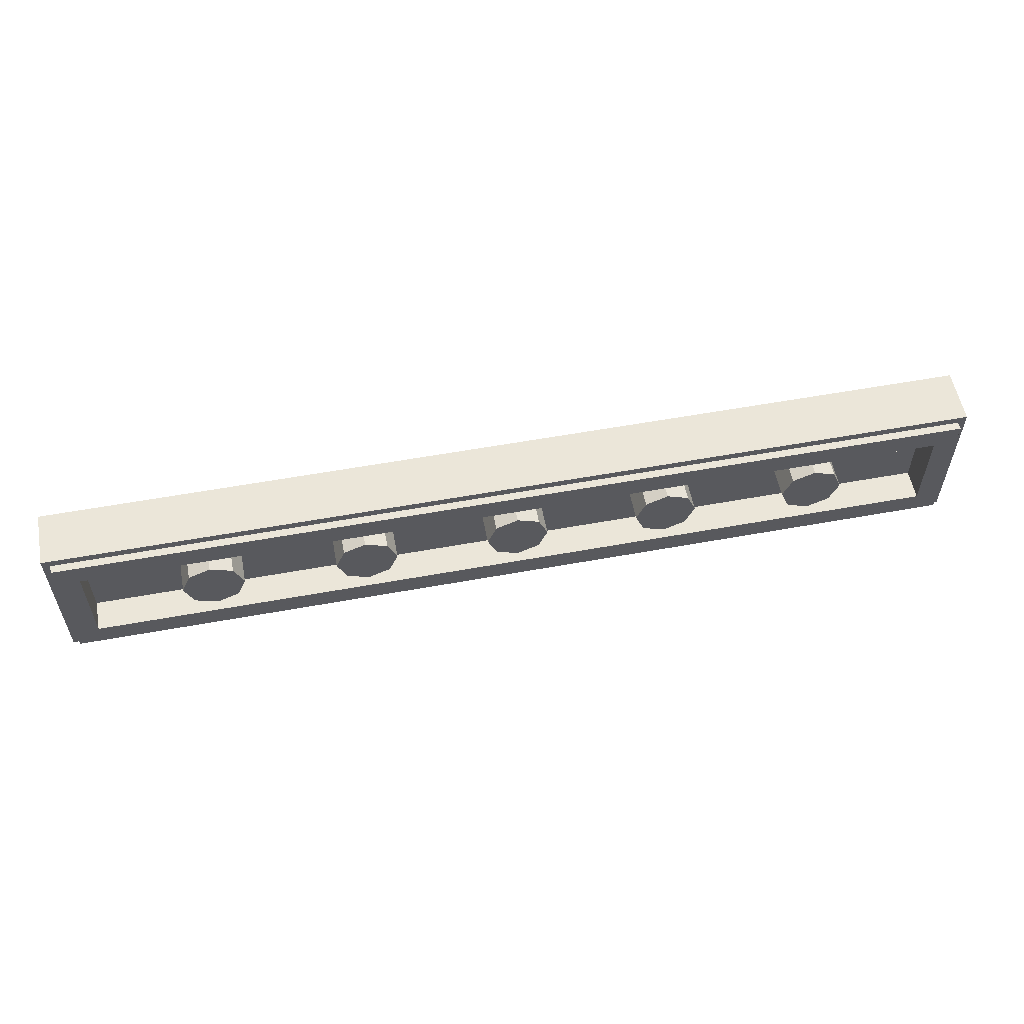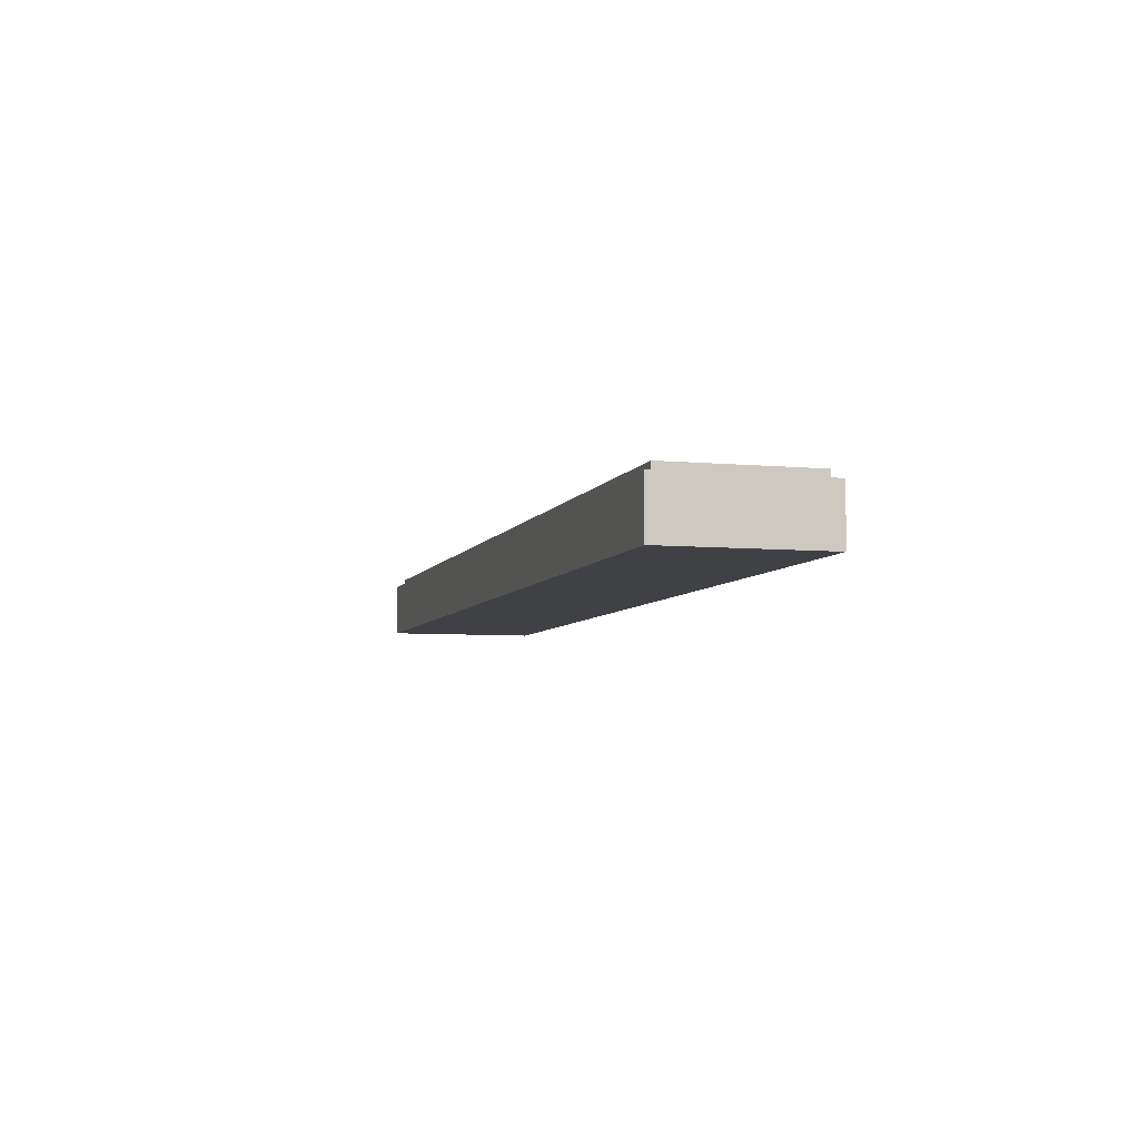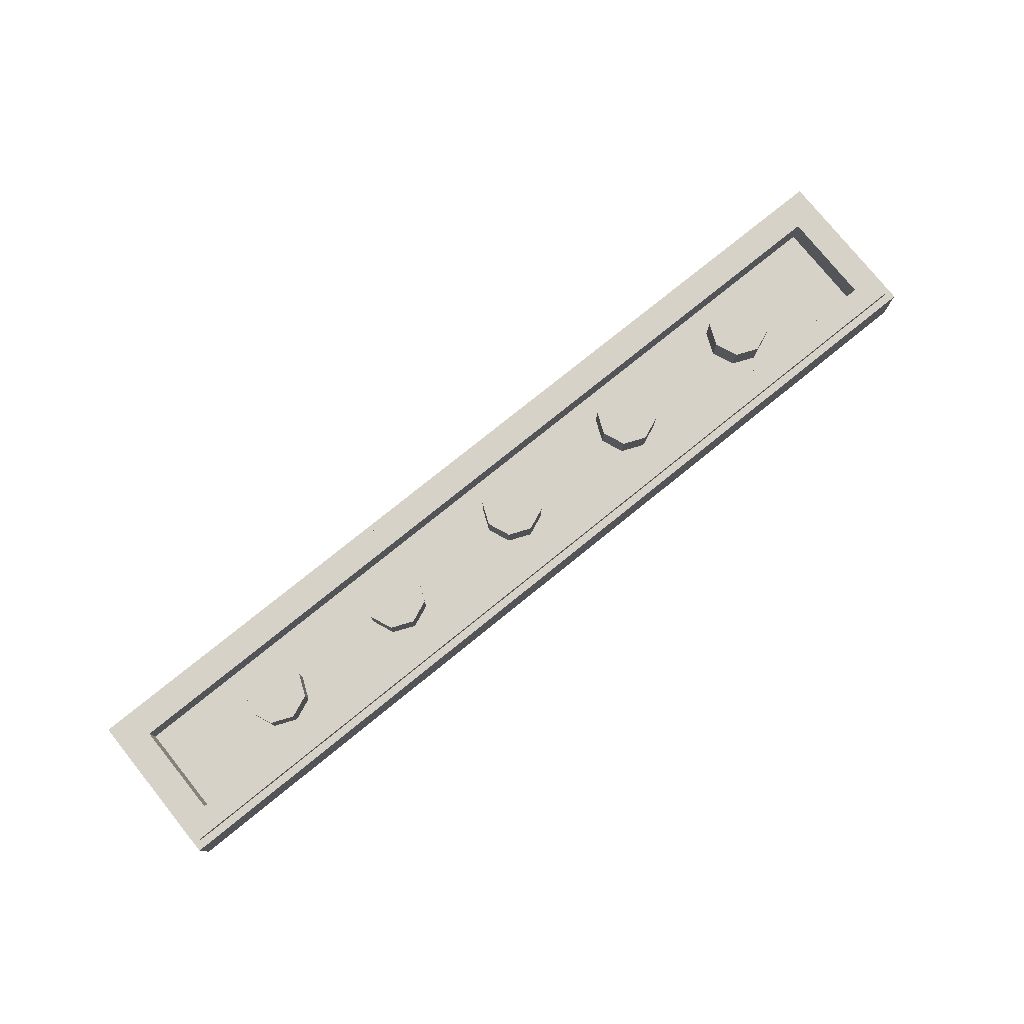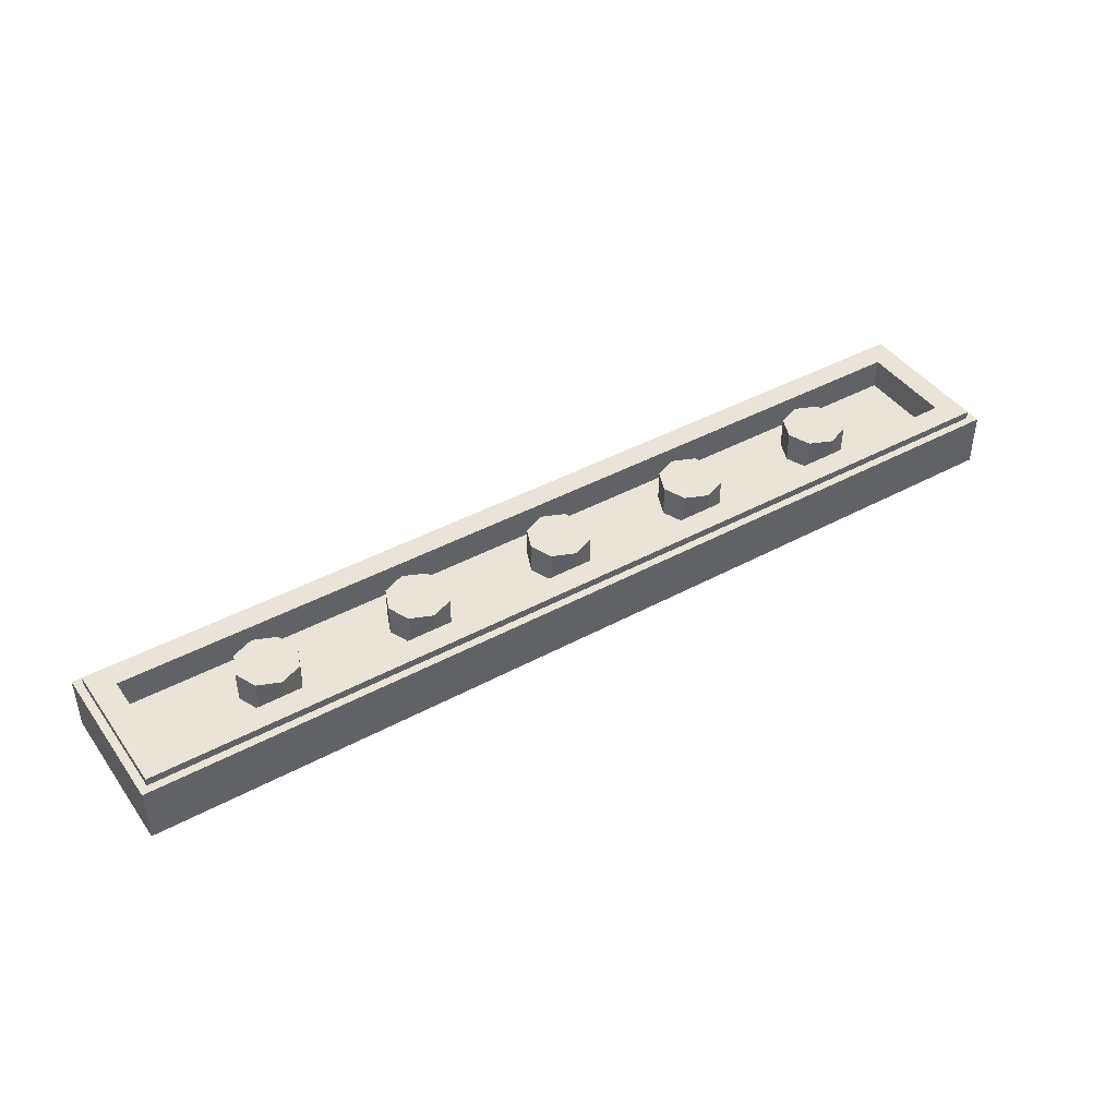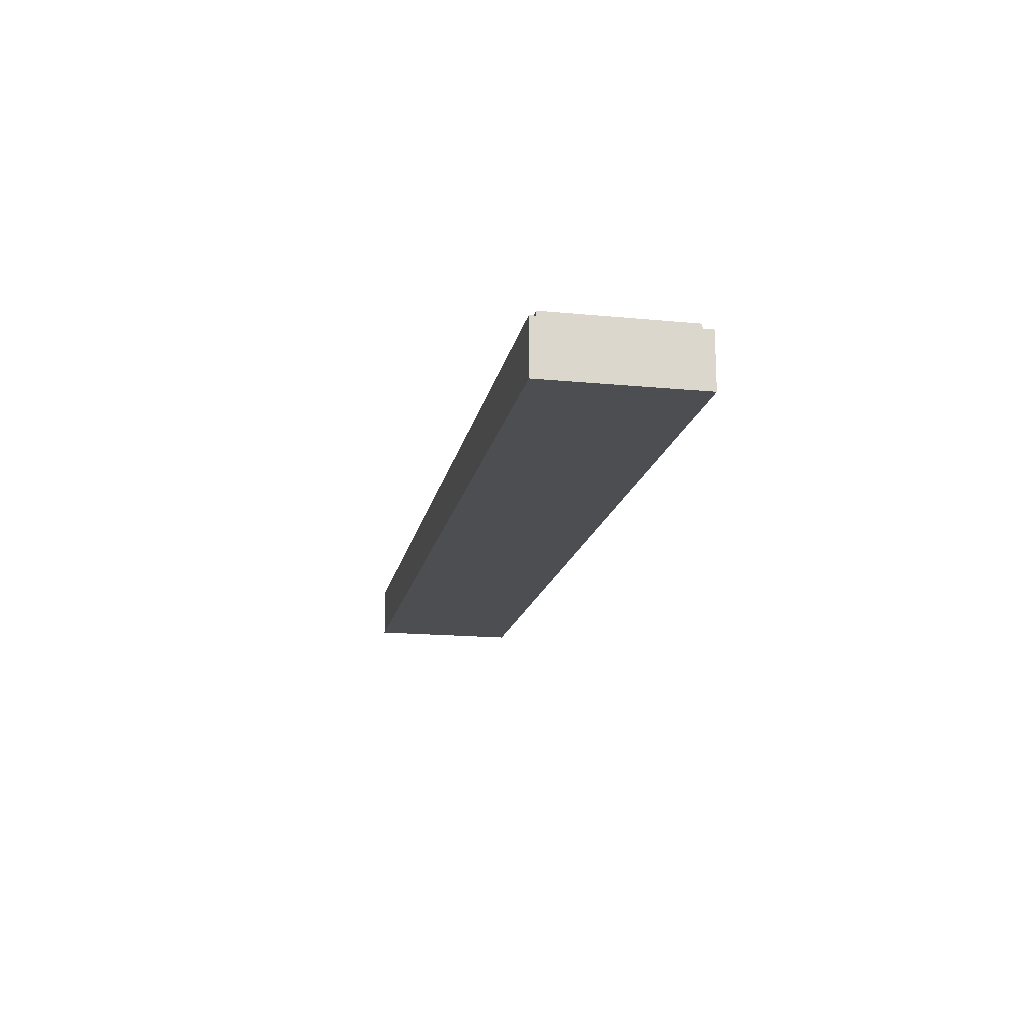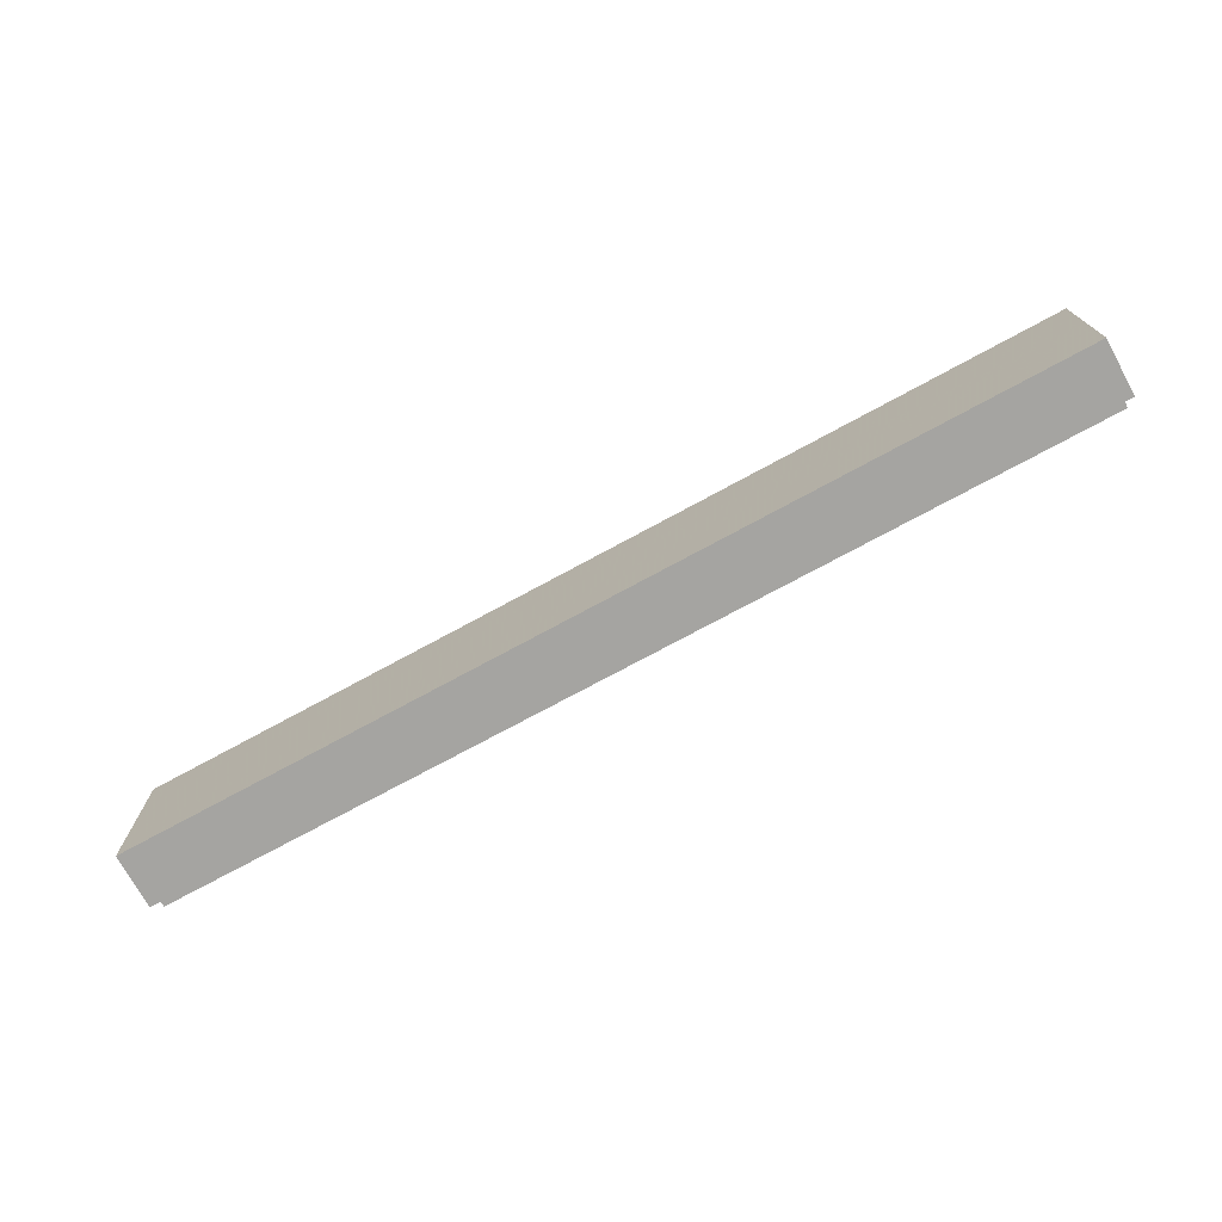
<metadata>
{"format":"obj","ext":"obj","renderer":"f3d","projection":"perspective","resolution":1024,"background":"white","views":[{"elev":56.6,"azim":169.2,"up":"+Z"},{"elev":-5.9,"azim":-105.9,"up":"+Y"},{"elev":77.8,"azim":141.1,"up":"+Y"},{"elev":43.0,"azim":147.3,"up":"+Y"},{"elev":-16.7,"azim":78.9,"up":"+Y"},{"elev":-73.3,"azim":28.6,"up":"+Z"}]}
</metadata>
<code>
v -2.95 0.35 0.45
v -2.95 0.4 0.45
v 2.95 0.4 0.45
v 2.95 0.35 0.45
v -2.95 0.35 -0.45
v -2.95 0.4 -0.45
v -2.95 0.4 0.45
v -2.95 0.35 0.45
v 2.95 0.35 -0.45
v 2.95 0.4 -0.45
v -2.95 0.4 -0.45
v -2.95 0.35 -0.45
v 2.95 0.35 0.45
v 2.95 0.4 0.45
v 2.95 0.4 -0.45
v 2.95 0.35 -0.45
v -3 0 0.5
v -3 0.35 0.5
v 3 0.35 0.5
v 3 0 0.5
v -3 0 -0.5
v -3 0.35 -0.5
v -3 0.35 0.5
v -3 0 0.5
v 3 0 -0.5
v 3 0.35 -0.5
v -3 0.35 -0.5
v -3 0 -0.5
v 3 0 0.5
v 3 0.35 0.5
v 3 0.35 -0.5
v 3 0 -0.5
v -2.8 0.2 0.3
v 2.8 0.2 0.3
v 2.8 0.2 -0.3
v -2.8 0.2 -0.3
v -2.8 0.2 0.3
v -2.8 0.4 0.3
v 2.8 0.4 0.3
v 2.8 0.2 0.3
v -2.8 0.2 -0.3
v -2.8 0.4 -0.3
v -2.8 0.4 0.3
v -2.8 0.2 0.3
v 2.8 0.2 -0.3
v 2.8 0.4 -0.3
v -2.8 0.4 -0.3
v -2.8 0.2 -0.3
v 2.8 0.2 0.3
v 2.8 0.4 0.3
v 2.8 0.4 -0.3
v 2.8 0.2 -0.3
v -2 0.4 0
v -1.8 0.4 0
v -1.859 0.4 -0.1414
v -2 0.4 0
v -1.859 0.4 -0.1414
v -2 0.4 -0.2
v -2 0.4 0
v -2 0.4 -0.2
v -2.141 0.4 -0.1414
v -2 0.4 0
v -2.141 0.4 -0.1414
v -2.2 0.4 0
v -2 0.4 0
v -2.2 0.4 0
v -2.141 0.4 0.1414
v -2 0.4 0
v -2.141 0.4 0.1414
v -2 0.4 0.2
v -2 0.4 0
v -2 0.4 0.2
v -1.859 0.4 0.1414
v -2 0.4 0
v -1.859 0.4 0.1414
v -1.8 0.4 0
v -1.859 0.4 -0.1414
v -1.8 0.4 0
v -1.8 0.2 0
v -1.859 0.2 -0.1414
v -2 0.4 -0.2
v -1.859 0.4 -0.1414
v -1.859 0.2 -0.1414
v -2 0.2 -0.2
v -2.141 0.4 -0.1414
v -2 0.4 -0.2
v -2 0.2 -0.2
v -2.141 0.2 -0.1414
v -2.2 0.4 0
v -2.141 0.4 -0.1414
v -2.141 0.2 -0.1414
v -2.2 0.2 0
v -2.141 0.4 0.1414
v -2.2 0.4 0
v -2.2 0.2 0
v -2.141 0.2 0.1414
v -2 0.4 0.2
v -2.141 0.4 0.1414
v -2.141 0.2 0.1414
v -2 0.2 0.2
v -1.859 0.4 0.1414
v -2 0.4 0.2
v -2 0.2 0.2
v -1.859 0.2 0.1414
v -1.8 0.4 0
v -1.859 0.4 0.1414
v -1.859 0.2 0.1414
v -1.8 0.2 0
v -1 0.4 0
v -0.8 0.4 0
v -0.8586 0.4 -0.1414
v -1 0.4 0
v -0.8586 0.4 -0.1414
v -1 0.4 -0.2
v -1 0.4 0
v -1 0.4 -0.2
v -1.141 0.4 -0.1414
v -1 0.4 0
v -1.141 0.4 -0.1414
v -1.2 0.4 0
v -1 0.4 0
v -1.2 0.4 0
v -1.141 0.4 0.1414
v -1 0.4 0
v -1.141 0.4 0.1414
v -1 0.4 0.2
v -1 0.4 0
v -1 0.4 0.2
v -0.8586 0.4 0.1414
v -1 0.4 0
v -0.8586 0.4 0.1414
v -0.8 0.4 0
v -0.8586 0.4 -0.1414
v -0.8 0.4 0
v -0.8 0.2 0
v -0.8586 0.2 -0.1414
v -1 0.4 -0.2
v -0.8586 0.4 -0.1414
v -0.8586 0.2 -0.1414
v -1 0.2 -0.2
v -1.141 0.4 -0.1414
v -1 0.4 -0.2
v -1 0.2 -0.2
v -1.141 0.2 -0.1414
v -1.2 0.4 0
v -1.141 0.4 -0.1414
v -1.141 0.2 -0.1414
v -1.2 0.2 0
v -1.141 0.4 0.1414
v -1.2 0.4 0
v -1.2 0.2 0
v -1.141 0.2 0.1414
v -1 0.4 0.2
v -1.141 0.4 0.1414
v -1.141 0.2 0.1414
v -1 0.2 0.2
v -0.8586 0.4 0.1414
v -1 0.4 0.2
v -1 0.2 0.2
v -0.8586 0.2 0.1414
v -0.8 0.4 0
v -0.8586 0.4 0.1414
v -0.8586 0.2 0.1414
v -0.8 0.2 0
v 0 0.4 0
v 0.2 0.4 0
v 0.1414 0.4 -0.1414
v 0 0.4 0
v 0.1414 0.4 -0.1414
v 0 0.4 -0.2
v 0 0.4 0
v 0 0.4 -0.2
v -0.1414 0.4 -0.1414
v 0 0.4 0
v -0.1414 0.4 -0.1414
v -0.2 0.4 0
v 0 0.4 0
v -0.2 0.4 0
v -0.1414 0.4 0.1414
v 0 0.4 0
v -0.1414 0.4 0.1414
v 0 0.4 0.2
v 0 0.4 0
v 0 0.4 0.2
v 0.1414 0.4 0.1414
v 0 0.4 0
v 0.1414 0.4 0.1414
v 0.2 0.4 0
v 0.1414 0.4 -0.1414
v 0.2 0.4 0
v 0.2 0.2 0
v 0.1414 0.2 -0.1414
v 0 0.4 -0.2
v 0.1414 0.4 -0.1414
v 0.1414 0.2 -0.1414
v 0 0.2 -0.2
v -0.1414 0.4 -0.1414
v 0 0.4 -0.2
v 0 0.2 -0.2
v -0.1414 0.2 -0.1414
v -0.2 0.4 0
v -0.1414 0.4 -0.1414
v -0.1414 0.2 -0.1414
v -0.2 0.2 0
v -0.1414 0.4 0.1414
v -0.2 0.4 0
v -0.2 0.2 0
v -0.1414 0.2 0.1414
v 0 0.4 0.2
v -0.1414 0.4 0.1414
v -0.1414 0.2 0.1414
v 0 0.2 0.2
v 0.1414 0.4 0.1414
v 0 0.4 0.2
v 0 0.2 0.2
v 0.1414 0.2 0.1414
v 0.2 0.4 0
v 0.1414 0.4 0.1414
v 0.1414 0.2 0.1414
v 0.2 0.2 0
v 1 0.4 0
v 1.2 0.4 0
v 1.141 0.4 -0.1414
v 1 0.4 0
v 1.141 0.4 -0.1414
v 1 0.4 -0.2
v 1 0.4 0
v 1 0.4 -0.2
v 0.8586 0.4 -0.1414
v 1 0.4 0
v 0.8586 0.4 -0.1414
v 0.8 0.4 0
v 1 0.4 0
v 0.8 0.4 0
v 0.8586 0.4 0.1414
v 1 0.4 0
v 0.8586 0.4 0.1414
v 1 0.4 0.2
v 1 0.4 0
v 1 0.4 0.2
v 1.141 0.4 0.1414
v 1 0.4 0
v 1.141 0.4 0.1414
v 1.2 0.4 0
v 1.141 0.4 -0.1414
v 1.2 0.4 0
v 1.2 0.2 0
v 1.141 0.2 -0.1414
v 1 0.4 -0.2
v 1.141 0.4 -0.1414
v 1.141 0.2 -0.1414
v 1 0.2 -0.2
v 0.8586 0.4 -0.1414
v 1 0.4 -0.2
v 1 0.2 -0.2
v 0.8586 0.2 -0.1414
v 0.8 0.4 0
v 0.8586 0.4 -0.1414
v 0.8586 0.2 -0.1414
v 0.8 0.2 0
v 0.8586 0.4 0.1414
v 0.8 0.4 0
v 0.8 0.2 0
v 0.8586 0.2 0.1414
v 1 0.4 0.2
v 0.8586 0.4 0.1414
v 0.8586 0.2 0.1414
v 1 0.2 0.2
v 1.141 0.4 0.1414
v 1 0.4 0.2
v 1 0.2 0.2
v 1.141 0.2 0.1414
v 1.2 0.4 0
v 1.141 0.4 0.1414
v 1.141 0.2 0.1414
v 1.2 0.2 0
v 2 0.4 0
v 2.2 0.4 0
v 2.141 0.4 -0.1414
v 2 0.4 0
v 2.141 0.4 -0.1414
v 2 0.4 -0.2
v 2 0.4 0
v 2 0.4 -0.2
v 1.859 0.4 -0.1414
v 2 0.4 0
v 1.859 0.4 -0.1414
v 1.8 0.4 0
v 2 0.4 0
v 1.8 0.4 0
v 1.859 0.4 0.1414
v 2 0.4 0
v 1.859 0.4 0.1414
v 2 0.4 0.2
v 2 0.4 0
v 2 0.4 0.2
v 2.141 0.4 0.1414
v 2 0.4 0
v 2.141 0.4 0.1414
v 2.2 0.4 0
v 2.141 0.4 -0.1414
v 2.2 0.4 0
v 2.2 0.2 0
v 2.141 0.2 -0.1414
v 2 0.4 -0.2
v 2.141 0.4 -0.1414
v 2.141 0.2 -0.1414
v 2 0.2 -0.2
v 1.859 0.4 -0.1414
v 2 0.4 -0.2
v 2 0.2 -0.2
v 1.859 0.2 -0.1414
v 1.8 0.4 0
v 1.859 0.4 -0.1414
v 1.859 0.2 -0.1414
v 1.8 0.2 0
v 1.859 0.4 0.1414
v 1.8 0.4 0
v 1.8 0.2 0
v 1.859 0.2 0.1414
v 2 0.4 0.2
v 1.859 0.4 0.1414
v 1.859 0.2 0.1414
v 2 0.2 0.2
v 2.141 0.4 0.1414
v 2 0.4 0.2
v 2 0.2 0.2
v 2.141 0.2 0.1414
v 2.2 0.4 0
v 2.141 0.4 0.1414
v 2.141 0.2 0.1414
v 2.2 0.2 0
v 2.95 0.4 0.45
v 2.8 0.4 0.3
v -2.8 0.4 0.3
v -2.95 0.4 0.45
v -2.95 0.4 0.45
v -2.8 0.4 0.3
v -2.8 0.4 -0.3
v -2.95 0.4 -0.45
v -2.95 0.4 -0.45
v -2.8 0.4 -0.3
v 2.8 0.4 -0.3
v 2.95 0.4 -0.45
v 2.95 0.4 -0.45
v 2.8 0.4 -0.3
v 2.8 0.4 0.3
v 2.95 0.4 0.45
v 3 0.35 0.5
v 2.95 0.35 0.45
v -2.95 0.35 0.45
v -3 0.35 0.5
v -3 0.35 0.5
v -2.95 0.35 0.45
v -2.95 0.35 -0.45
v -3 0.35 -0.5
v -3 0.35 -0.5
v -2.95 0.35 -0.45
v 2.95 0.35 -0.45
v 3 0.35 -0.5
v 3 0.35 -0.5
v 2.95 0.35 -0.45
v 2.95 0.35 0.45
v 3 0.35 0.5
v -2.975 0 0.25
v -2.975 0 -0.25
v 2.975 0 0
v -3 0 -0.5
v -2.975 0 -0.25
v -2.975 0 0.25
v -3 0 0.5
v -3 0 0.5
v -2.975 0 0.25
v 2.975 0 0
v 3 0 0.5
v 2.975 0 0
v -2.975 0 -0.25
v -3 0 -0.5
v 3 0 -0.5
v 3 0 0.5
v 2.975 0 0
v 3 0 -0.5
g mesh5026454
f 1 3 2
f 3 1 4
f 5 7 6
f 7 5 8
f 9 11 10
f 11 9 12
f 13 15 14
f 15 13 16
g mesh5026456
f 17 19 18
f 19 17 20
f 21 23 22
f 23 21 24
f 25 27 26
f 27 25 28
f 29 31 30
f 31 29 32
g mesh5026458
f 33 34 35
f 35 36 33
f 37 38 39
f 39 40 37
f 41 42 43
f 43 44 41
f 45 46 47
f 47 48 45
f 49 50 51
f 51 52 49
g mesh5026464
f 53 54 55
f 56 57 58
f 59 60 61
f 62 63 64
f 65 66 67
f 68 69 70
f 71 72 73
f 74 75 76
g mesh5026466
f 77 78 79
f 79 80 77
f 81 82 83
f 83 84 81
f 85 86 87
f 87 88 85
f 89 90 91
f 91 92 89
f 93 94 95
f 95 96 93
f 97 98 99
f 99 100 97
f 101 102 103
f 103 104 101
f 105 106 107
f 107 108 105
g mesh5026472
f 109 110 111
f 112 113 114
f 115 116 117
f 118 119 120
f 121 122 123
f 124 125 126
f 127 128 129
f 130 131 132
g mesh5026474
f 133 134 135
f 135 136 133
f 137 138 139
f 139 140 137
f 141 142 143
f 143 144 141
f 145 146 147
f 147 148 145
f 149 150 151
f 151 152 149
f 153 154 155
f 155 156 153
f 157 158 159
f 159 160 157
f 161 162 163
f 163 164 161
g mesh5026480
f 165 166 167
f 168 169 170
f 171 172 173
f 174 175 176
f 177 178 179
f 180 181 182
f 183 184 185
f 186 187 188
g mesh5026482
f 189 190 191
f 191 192 189
f 193 194 195
f 195 196 193
f 197 198 199
f 199 200 197
f 201 202 203
f 203 204 201
f 205 206 207
f 207 208 205
f 209 210 211
f 211 212 209
f 213 214 215
f 215 216 213
f 217 218 219
f 219 220 217
g mesh5026488
f 221 222 223
f 224 225 226
f 227 228 229
f 230 231 232
f 233 234 235
f 236 237 238
f 239 240 241
f 242 243 244
g mesh5026490
f 245 246 247
f 247 248 245
f 249 250 251
f 251 252 249
f 253 254 255
f 255 256 253
f 257 258 259
f 259 260 257
f 261 262 263
f 263 264 261
f 265 266 267
f 267 268 265
f 269 270 271
f 271 272 269
f 273 274 275
f 275 276 273
g mesh5026496
f 277 278 279
f 280 281 282
f 283 284 285
f 286 287 288
f 289 290 291
f 292 293 294
f 295 296 297
f 298 299 300
g mesh5026498
f 301 302 303
f 303 304 301
f 305 306 307
f 307 308 305
f 309 310 311
f 311 312 309
f 313 314 315
f 315 316 313
f 317 318 319
f 319 320 317
f 321 322 323
f 323 324 321
f 325 326 327
f 327 328 325
f 329 330 331
f 331 332 329
f 333 334 335
f 335 336 333
f 337 338 339
f 339 340 337
f 341 342 343
f 343 344 341
f 345 346 347
f 347 348 345
f 349 350 351
f 351 352 349
f 353 354 355
f 355 356 353
f 357 358 359
f 359 360 357
f 361 362 363
f 363 364 361
g mesh5026503
f 365 366 367
f 368 369 370
f 370 371 368
f 372 373 374
f 374 375 372
f 376 377 378
f 378 379 376
f 380 381 382

</code>
